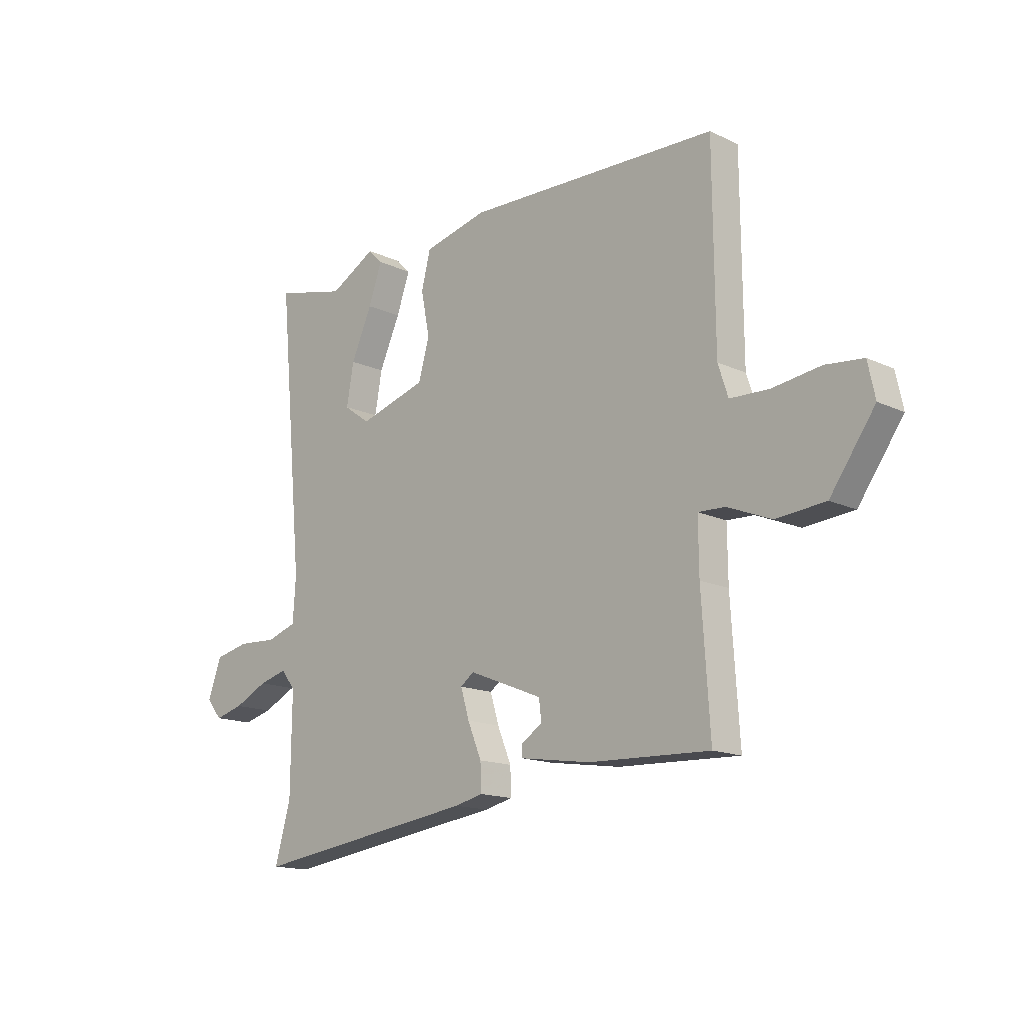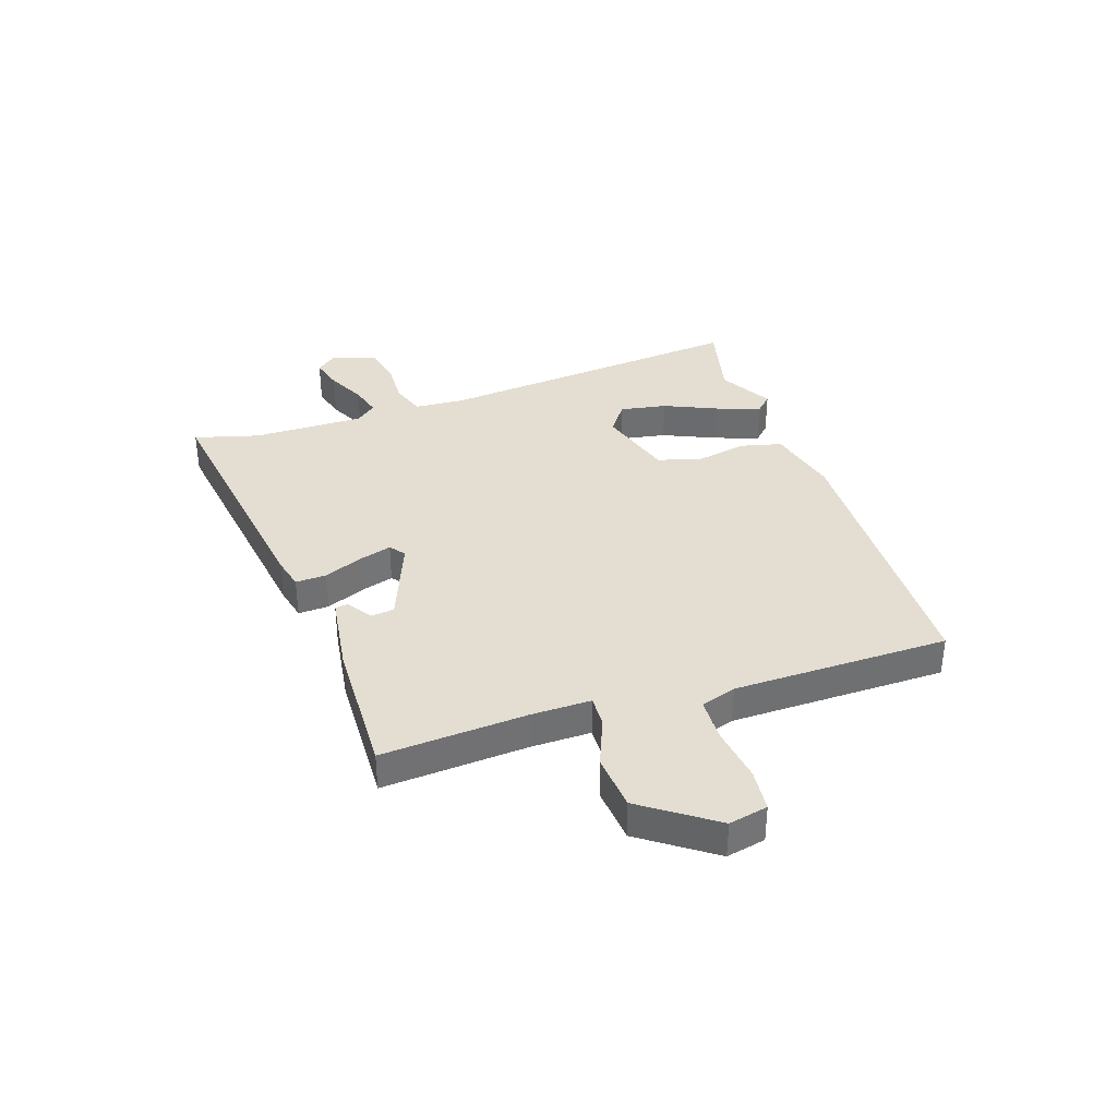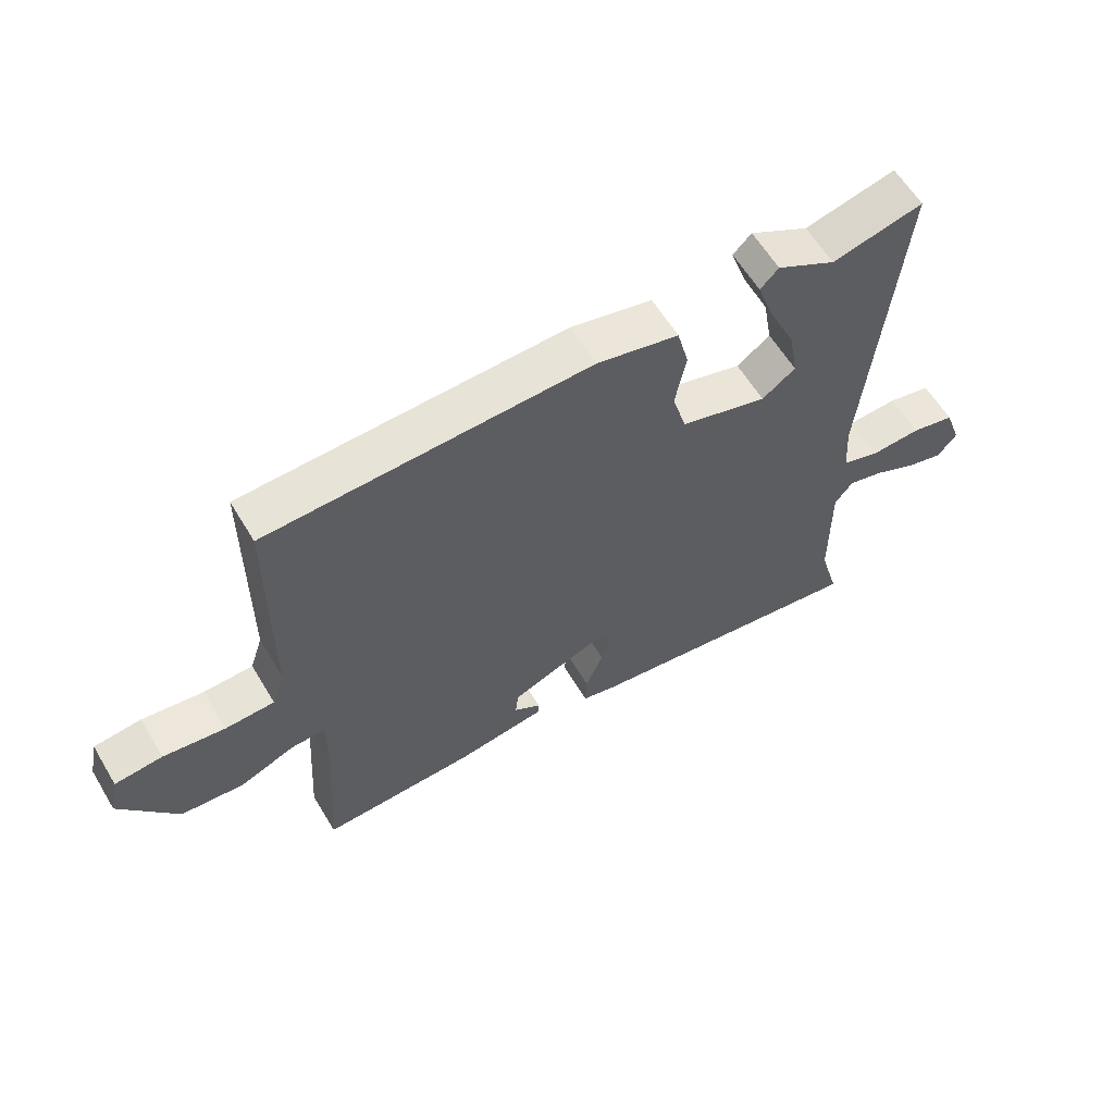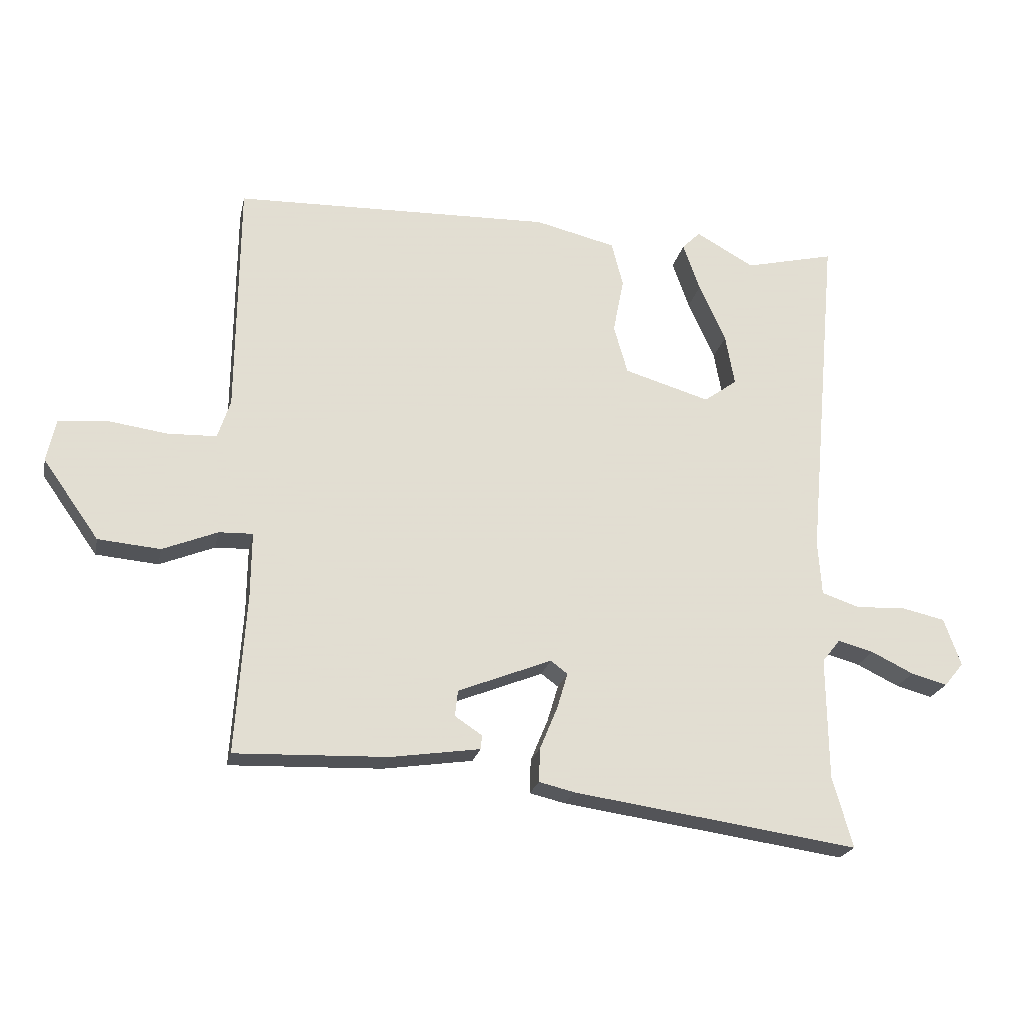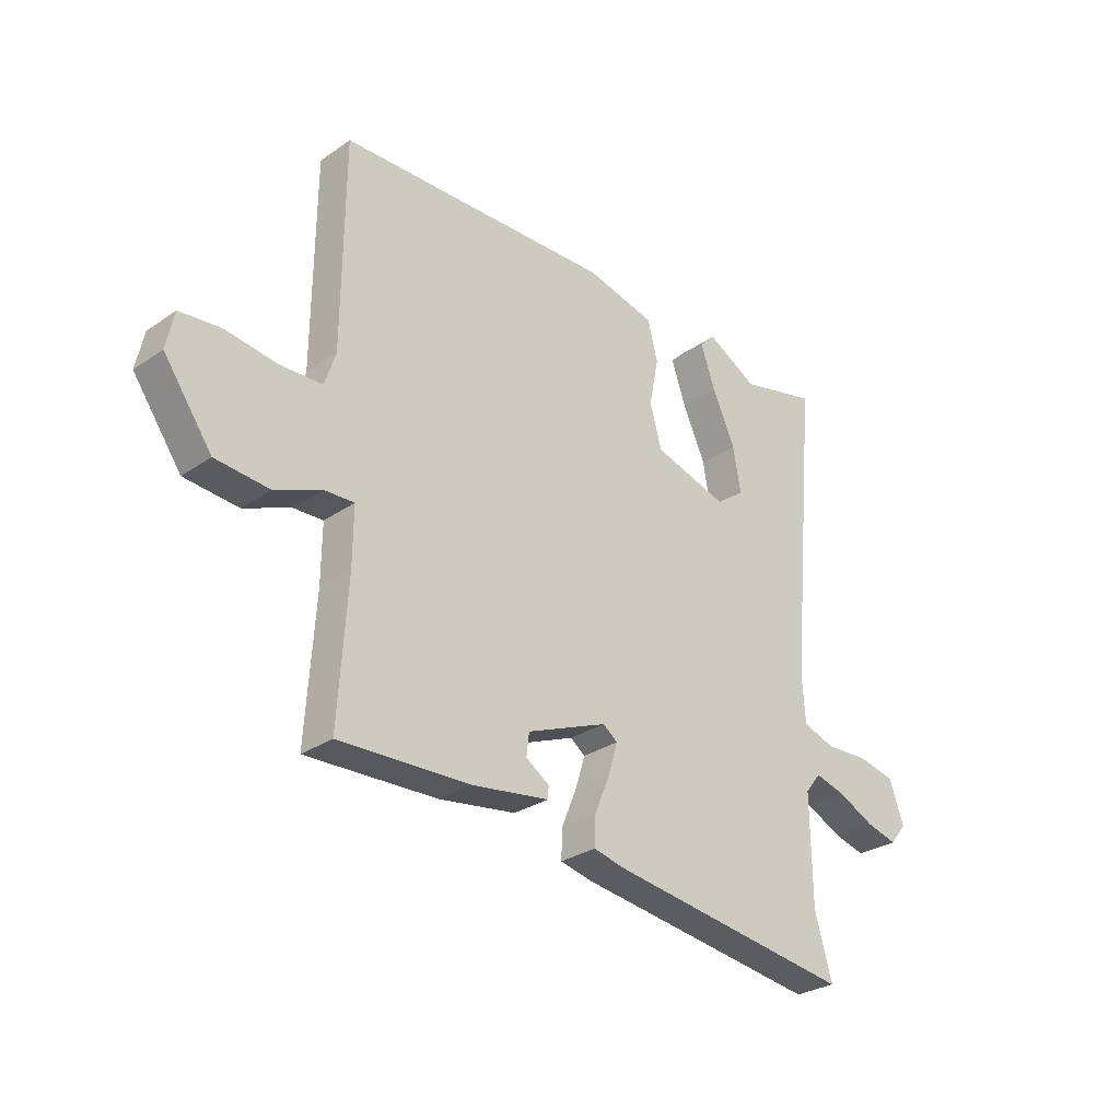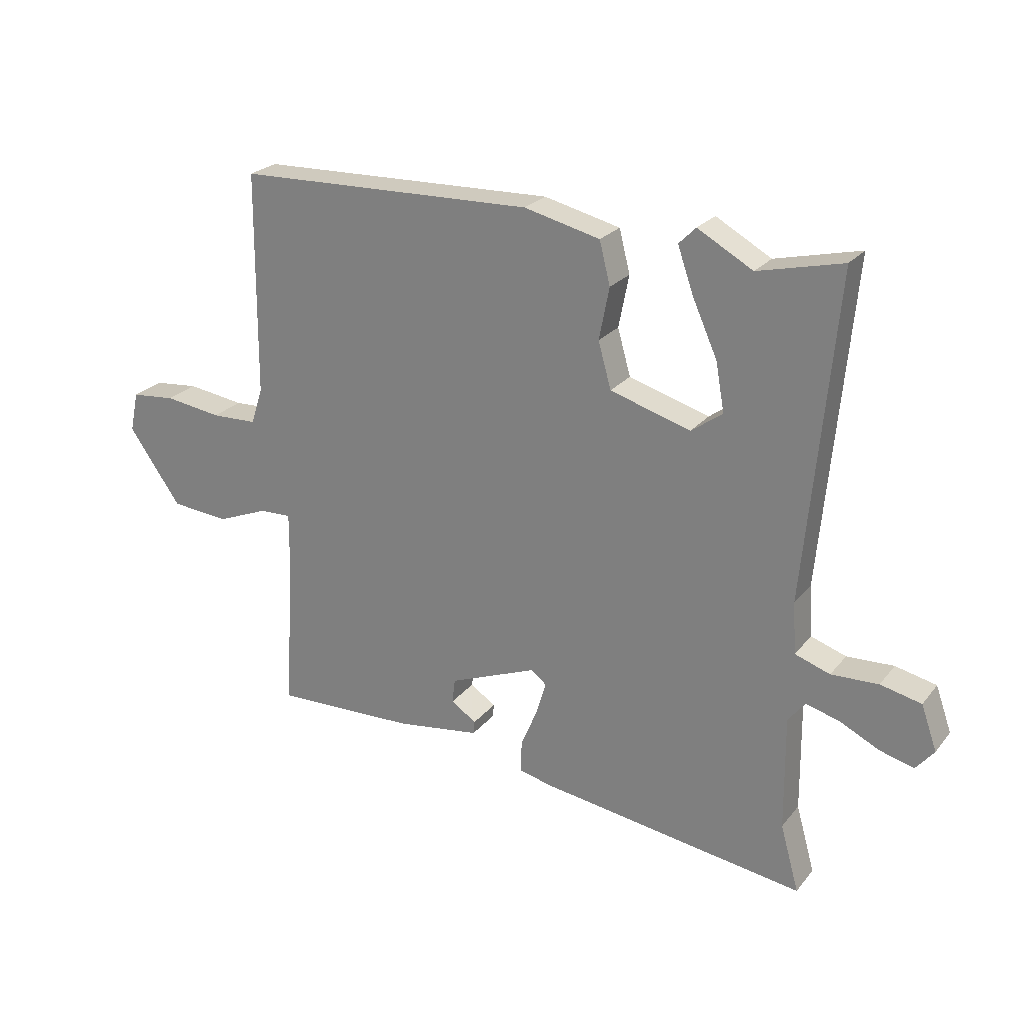
<metadata>
{"format":"obj","ext":"obj","renderer":"f3d","projection":"perspective","resolution":1024,"background":"white","views":[{"elev":-15.0,"azim":-135.0,"up":"+Z"},{"elev":36.0,"azim":-108.7,"up":"+Y"},{"elev":60.5,"azim":-30.9,"up":"+Z"},{"elev":-22.4,"azim":-12.0,"up":"+Z"},{"elev":-28.8,"azim":-44.3,"up":"+Z"},{"elev":24.3,"azim":29.0,"up":"+Z"}]}
</metadata>
<code>
v -0.5 0.07 -0.497
v -0.483 0.07 -0.233
v -0.482 0.07 -0.124
v -0.538 0.07 -0.126
v -0.629 0.07 -0.163
v -0.732 0.07 -0.154
v -0.825 0.07 -0.023
v -0.81 0.07 0.048
v -0.732 0.07 0.056
v -0.631 0.07 0.042
v -0.55 0.07 0.045
v -0.529 0.07 0.109
v -0.526 0.07 0.502
v 0.001 0.07 0.518
v 0.135 0.07 0.486
v 0.154 0.07 0.411
v 0.136 0.07 0.319
v 0.159 0.07 0.238
v 0.301 0.07 0.196
v 0.356 0.07 0.236
v 0.341 0.07 0.321
v 0.297 0.07 0.419
v 0.269 0.07 0.499
v 0.299 0.07 0.529
v 0.396 0.07 0.475
v 0.545 0.07 0.511
v 0.492 0.07 -0.061
v 0.498 0.07 -0.152
v 0.56 0.07 -0.173
v 0.643 0.07 -0.169
v 0.715 0.07 -0.185
v 0.743 0.07 -0.264
v 0.711 0.07 -0.303
v 0.651 0.07 -0.287
v 0.581 0.07 -0.253
v 0.522 0.07 -0.237
v 0.492 0.07 -0.275
v 0.494 0.07 -0.478
v 0.527 0.07 -0.596
v 0.055 0.07 -0.529
v -0.004 0.07 -0.515
v -0.002 0.07 -0.459
v 0.027 0.07 -0.389
v 0.045 0.07 -0.329
v 0.017 0.07 -0.308
v -0.138 0.07 -0.37
v -0.143 0.07 -0.413
v -0.098 0.07 -0.443
v -0.1 0.07 -0.466
v -0.248 0.07 -0.488
v -0.5 0 -0.497
v -0.483 0 -0.233
v -0.482 0 -0.124
v -0.538 0 -0.126
v -0.629 0 -0.163
v -0.732 0 -0.154
v -0.825 0 -0.023
v -0.81 0 0.048
v -0.732 0 0.056
v -0.631 0 0.042
v -0.55 0 0.045
v -0.529 0 0.109
v -0.526 0 0.502
v 0.001 0 0.518
v 0.135 0 0.486
v 0.154 0 0.411
v 0.136 0 0.319
v 0.159 0 0.238
v 0.301 0 0.196
v 0.356 0 0.236
v 0.341 0 0.321
v 0.297 0 0.419
v 0.269 0 0.499
v 0.299 0 0.529
v 0.396 0 0.475
v 0.545 0 0.511
v 0.492 0 -0.061
v 0.498 0 -0.152
v 0.56 0 -0.173
v 0.643 0 -0.169
v 0.715 0 -0.185
v 0.743 0 -0.264
v 0.711 0 -0.303
v 0.651 0 -0.287
v 0.581 0 -0.253
v 0.522 0 -0.237
v 0.492 0 -0.275
v 0.494 0 -0.478
v 0.527 0 -0.596
v 0.055 0 -0.529
v -0.004 0 -0.515
v -0.002 0 -0.459
v 0.027 0 -0.389
v 0.045 0 -0.329
v 0.017 0 -0.308
v -0.138 0 -0.37
v -0.143 0 -0.413
v -0.098 0 -0.443
v -0.1 0 -0.466
v -0.248 0 -0.488
f 50 1 2
f 49 50 2
f 48 49 2
f 47 48 2
f 46 47 2 3
f 45 46 3
f 41 42 43
f 40 41 43
f 39 40 43
f 38 39 43
f 37 38 43 44
f 36 37 44 45
f 33 34 35
f 32 33 35
f 31 32 35
f 30 31 35
f 29 30 35
f 28 29 35 36
f 25 26 27
f 25 27 28
f 23 24 25
f 22 23 25
f 21 22 25
f 20 21 25 28
f 28 36 45
f 20 28 45
f 19 20 45
f 15 16 17
f 14 15 17
f 13 14 17
f 12 13 17
f 11 12 17 18
f 8 9 10
f 7 8 10
f 6 7 10
f 5 6 10
f 4 5 10
f 3 4 10 11
f 18 19 45
f 11 18 45
f 3 11 45
f 52 51 100
f 52 100 99
f 52 99 98
f 52 98 97
f 53 52 97 96
f 53 96 95
f 93 92 91
f 93 91 90
f 93 90 89
f 93 89 88
f 94 93 88 87
f 95 94 87 86
f 85 84 83
f 85 83 82
f 85 82 81
f 85 81 80
f 85 80 79
f 86 85 79 78
f 77 76 75
f 78 77 75
f 75 74 73
f 75 73 72
f 75 72 71
f 78 75 71 70
f 95 86 78
f 95 78 70
f 95 70 69
f 67 66 65
f 67 65 64
f 67 64 63
f 67 63 62
f 68 67 62 61
f 60 59 58
f 60 58 57
f 60 57 56
f 60 56 55
f 60 55 54
f 61 60 54 53
f 95 69 68
f 95 68 61
f 95 61 53
f 1 51 52 2
f 2 52 53 3
f 3 53 54 4
f 4 54 55 5
f 5 55 56 6
f 6 56 57 7
f 7 57 58 8
f 8 58 59 9
f 9 59 60 10
f 10 60 61 11
f 11 61 62 12
f 12 62 63 13
f 13 63 64 14
f 14 64 65 15
f 15 65 66 16
f 16 66 67 17
f 17 67 68 18
f 18 68 69 19
f 19 69 70 20
f 20 70 71 21
f 21 71 72 22
f 22 72 73 23
f 23 73 74 24
f 24 74 75 25
f 25 75 76 26
f 26 76 77 27
f 27 77 78 28
f 28 78 79 29
f 29 79 80 30
f 30 80 81 31
f 31 81 82 32
f 32 82 83 33
f 33 83 84 34
f 34 84 85 35
f 35 85 86 36
f 36 86 87 37
f 37 87 88 38
f 38 88 89 39
f 39 89 90 40
f 40 90 91 41
f 41 91 92 42
f 42 92 93 43
f 43 93 94 44
f 44 94 95 45
f 45 95 96 46
f 46 96 97 47
f 47 97 98 48
f 48 98 99 49
f 49 99 100 50
f 50 100 51 1

</code>
